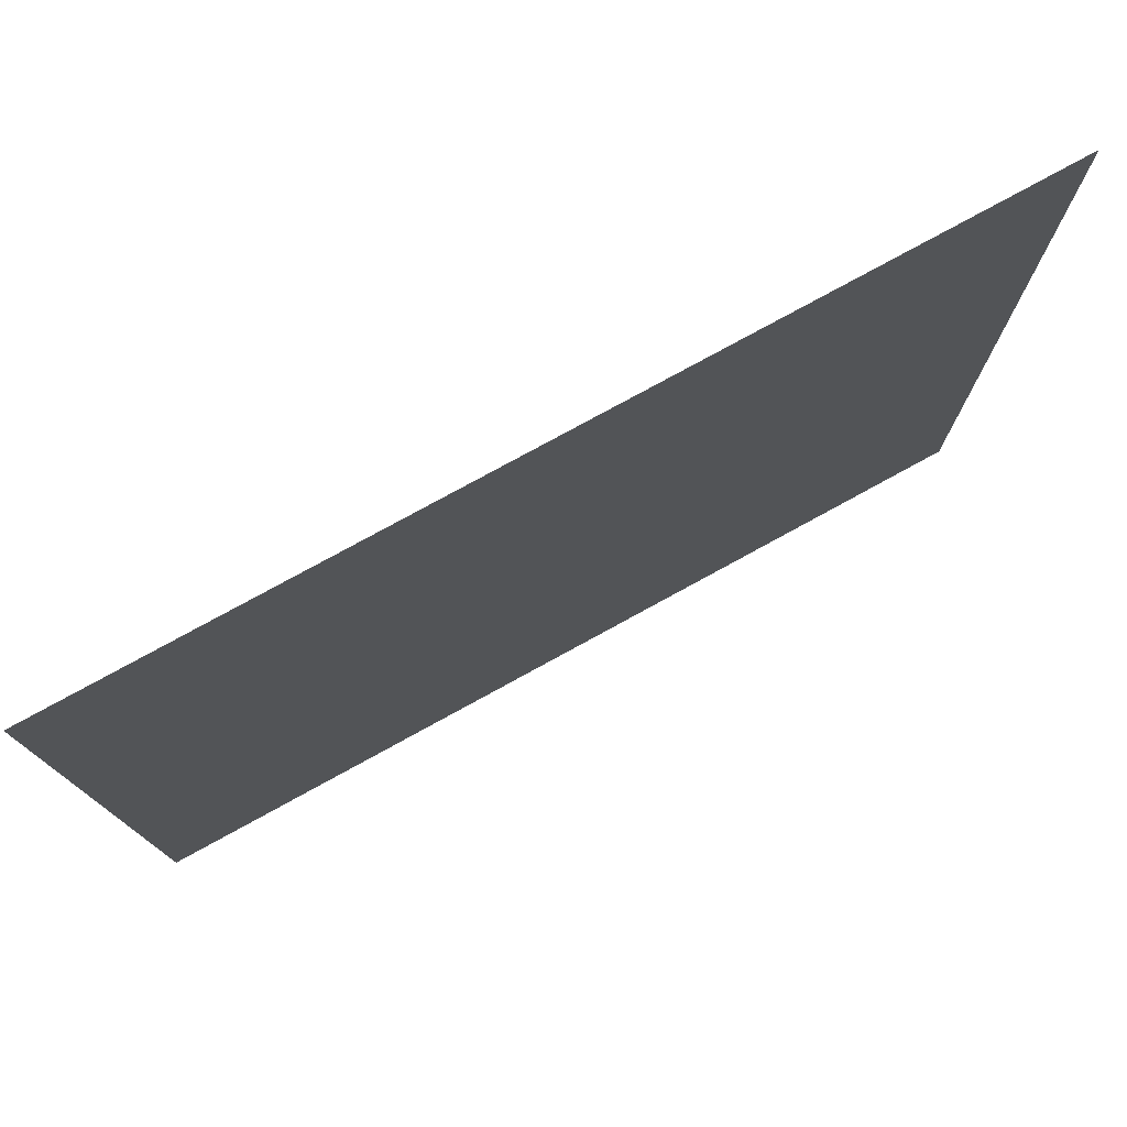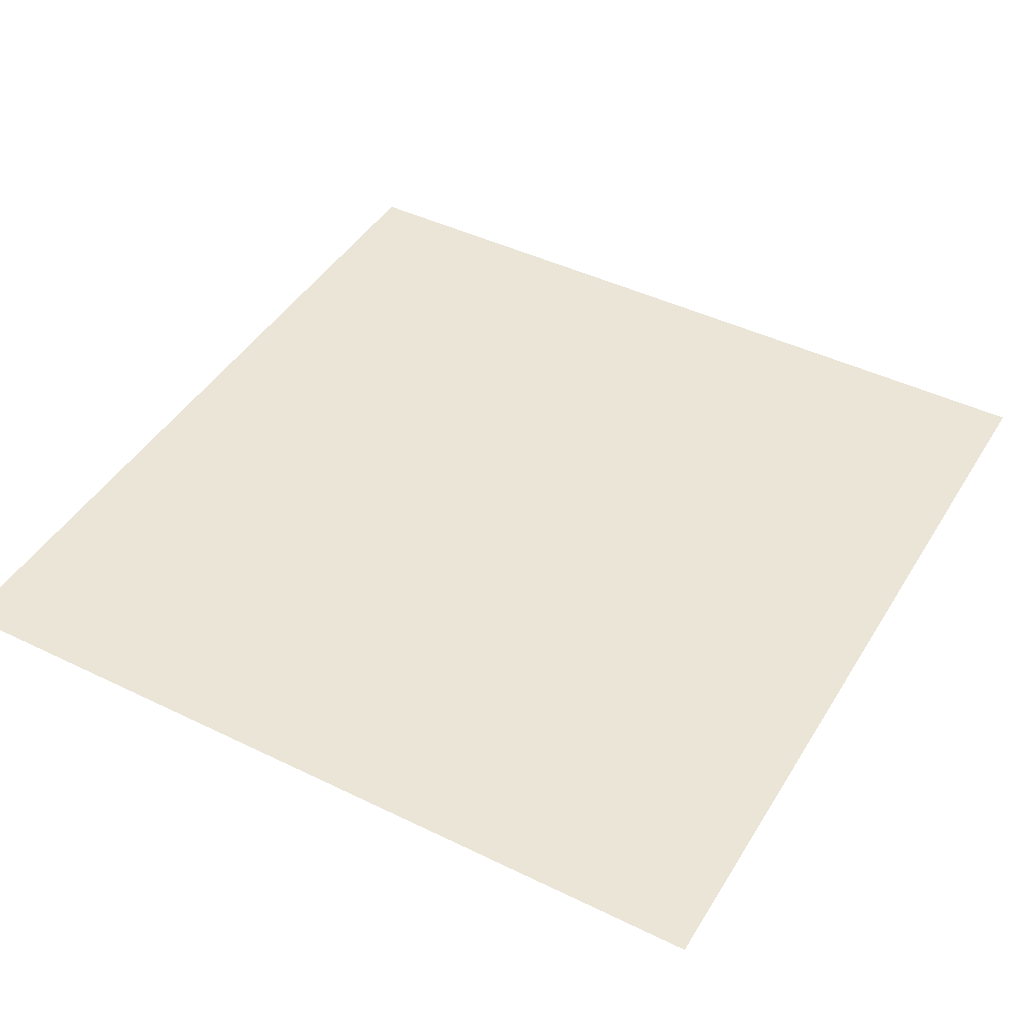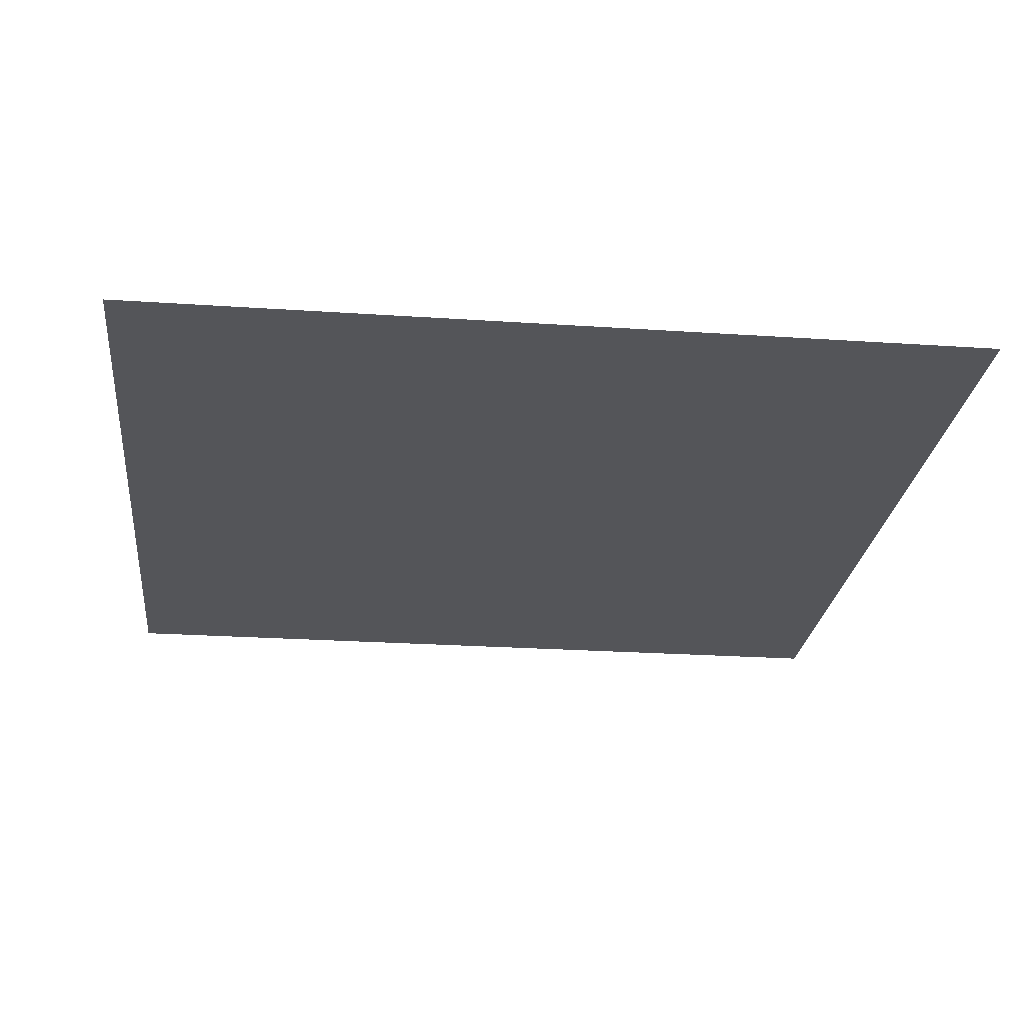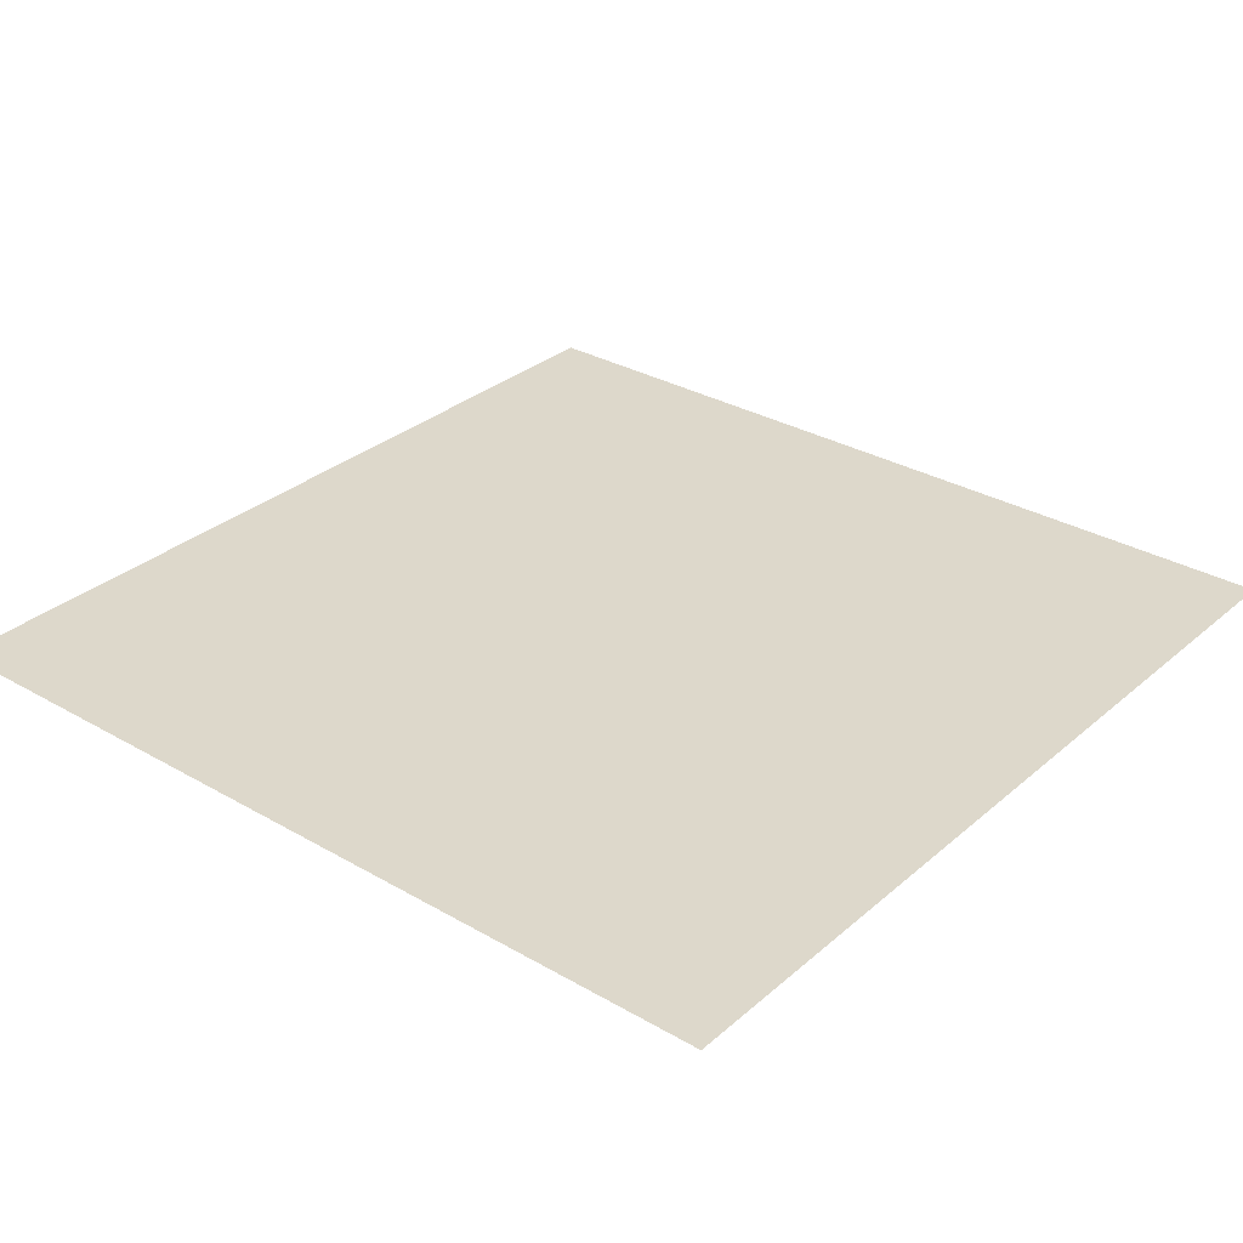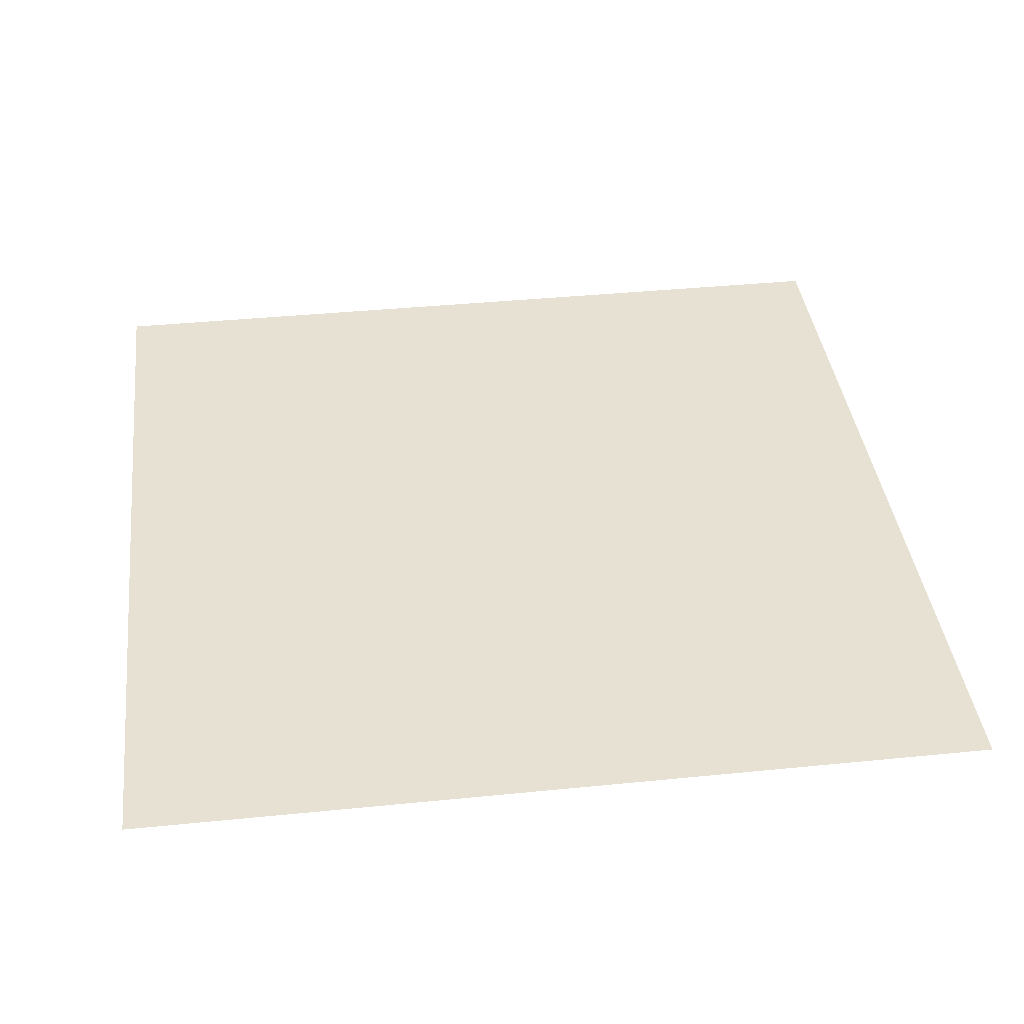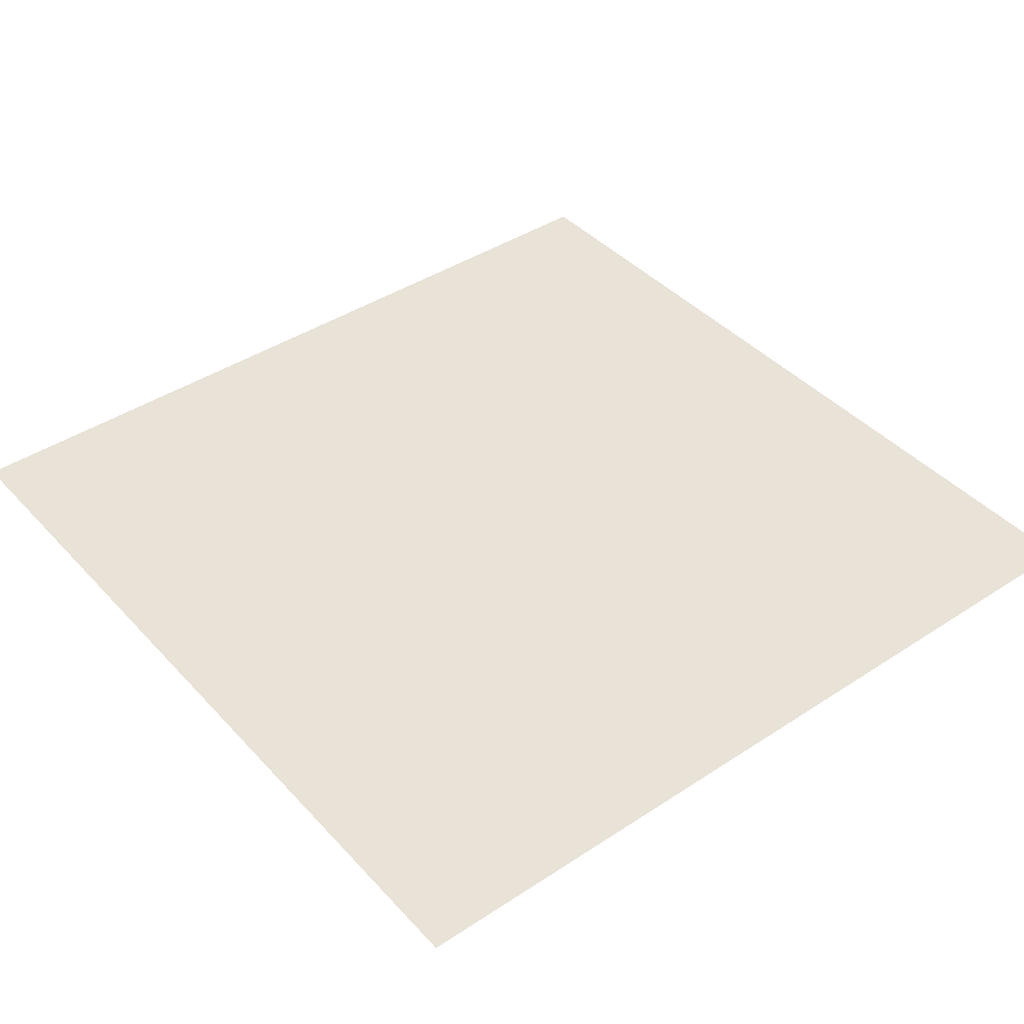
<metadata>
{"format":"obj","ext":"obj","renderer":"f3d","projection":"perspective","resolution":1024,"background":"white","views":[{"elev":78.0,"azim":151.3,"up":"+Y"},{"elev":44.3,"azim":-60.4,"up":"+Z"},{"elev":-24.6,"azim":83.7,"up":"+Z"},{"elev":31.2,"azim":129.5,"up":"+Z"},{"elev":39.4,"azim":-7.1,"up":"+Z"},{"elev":41.6,"azim":-38.4,"up":"+Z"}]}
</metadata>
<code>
o Cube
v 1 -1 0
v -1 -1 1e-06
v 1 1 -0
v -1 1 -1e-06
f 1 3 2
f 3 4 2

</code>
